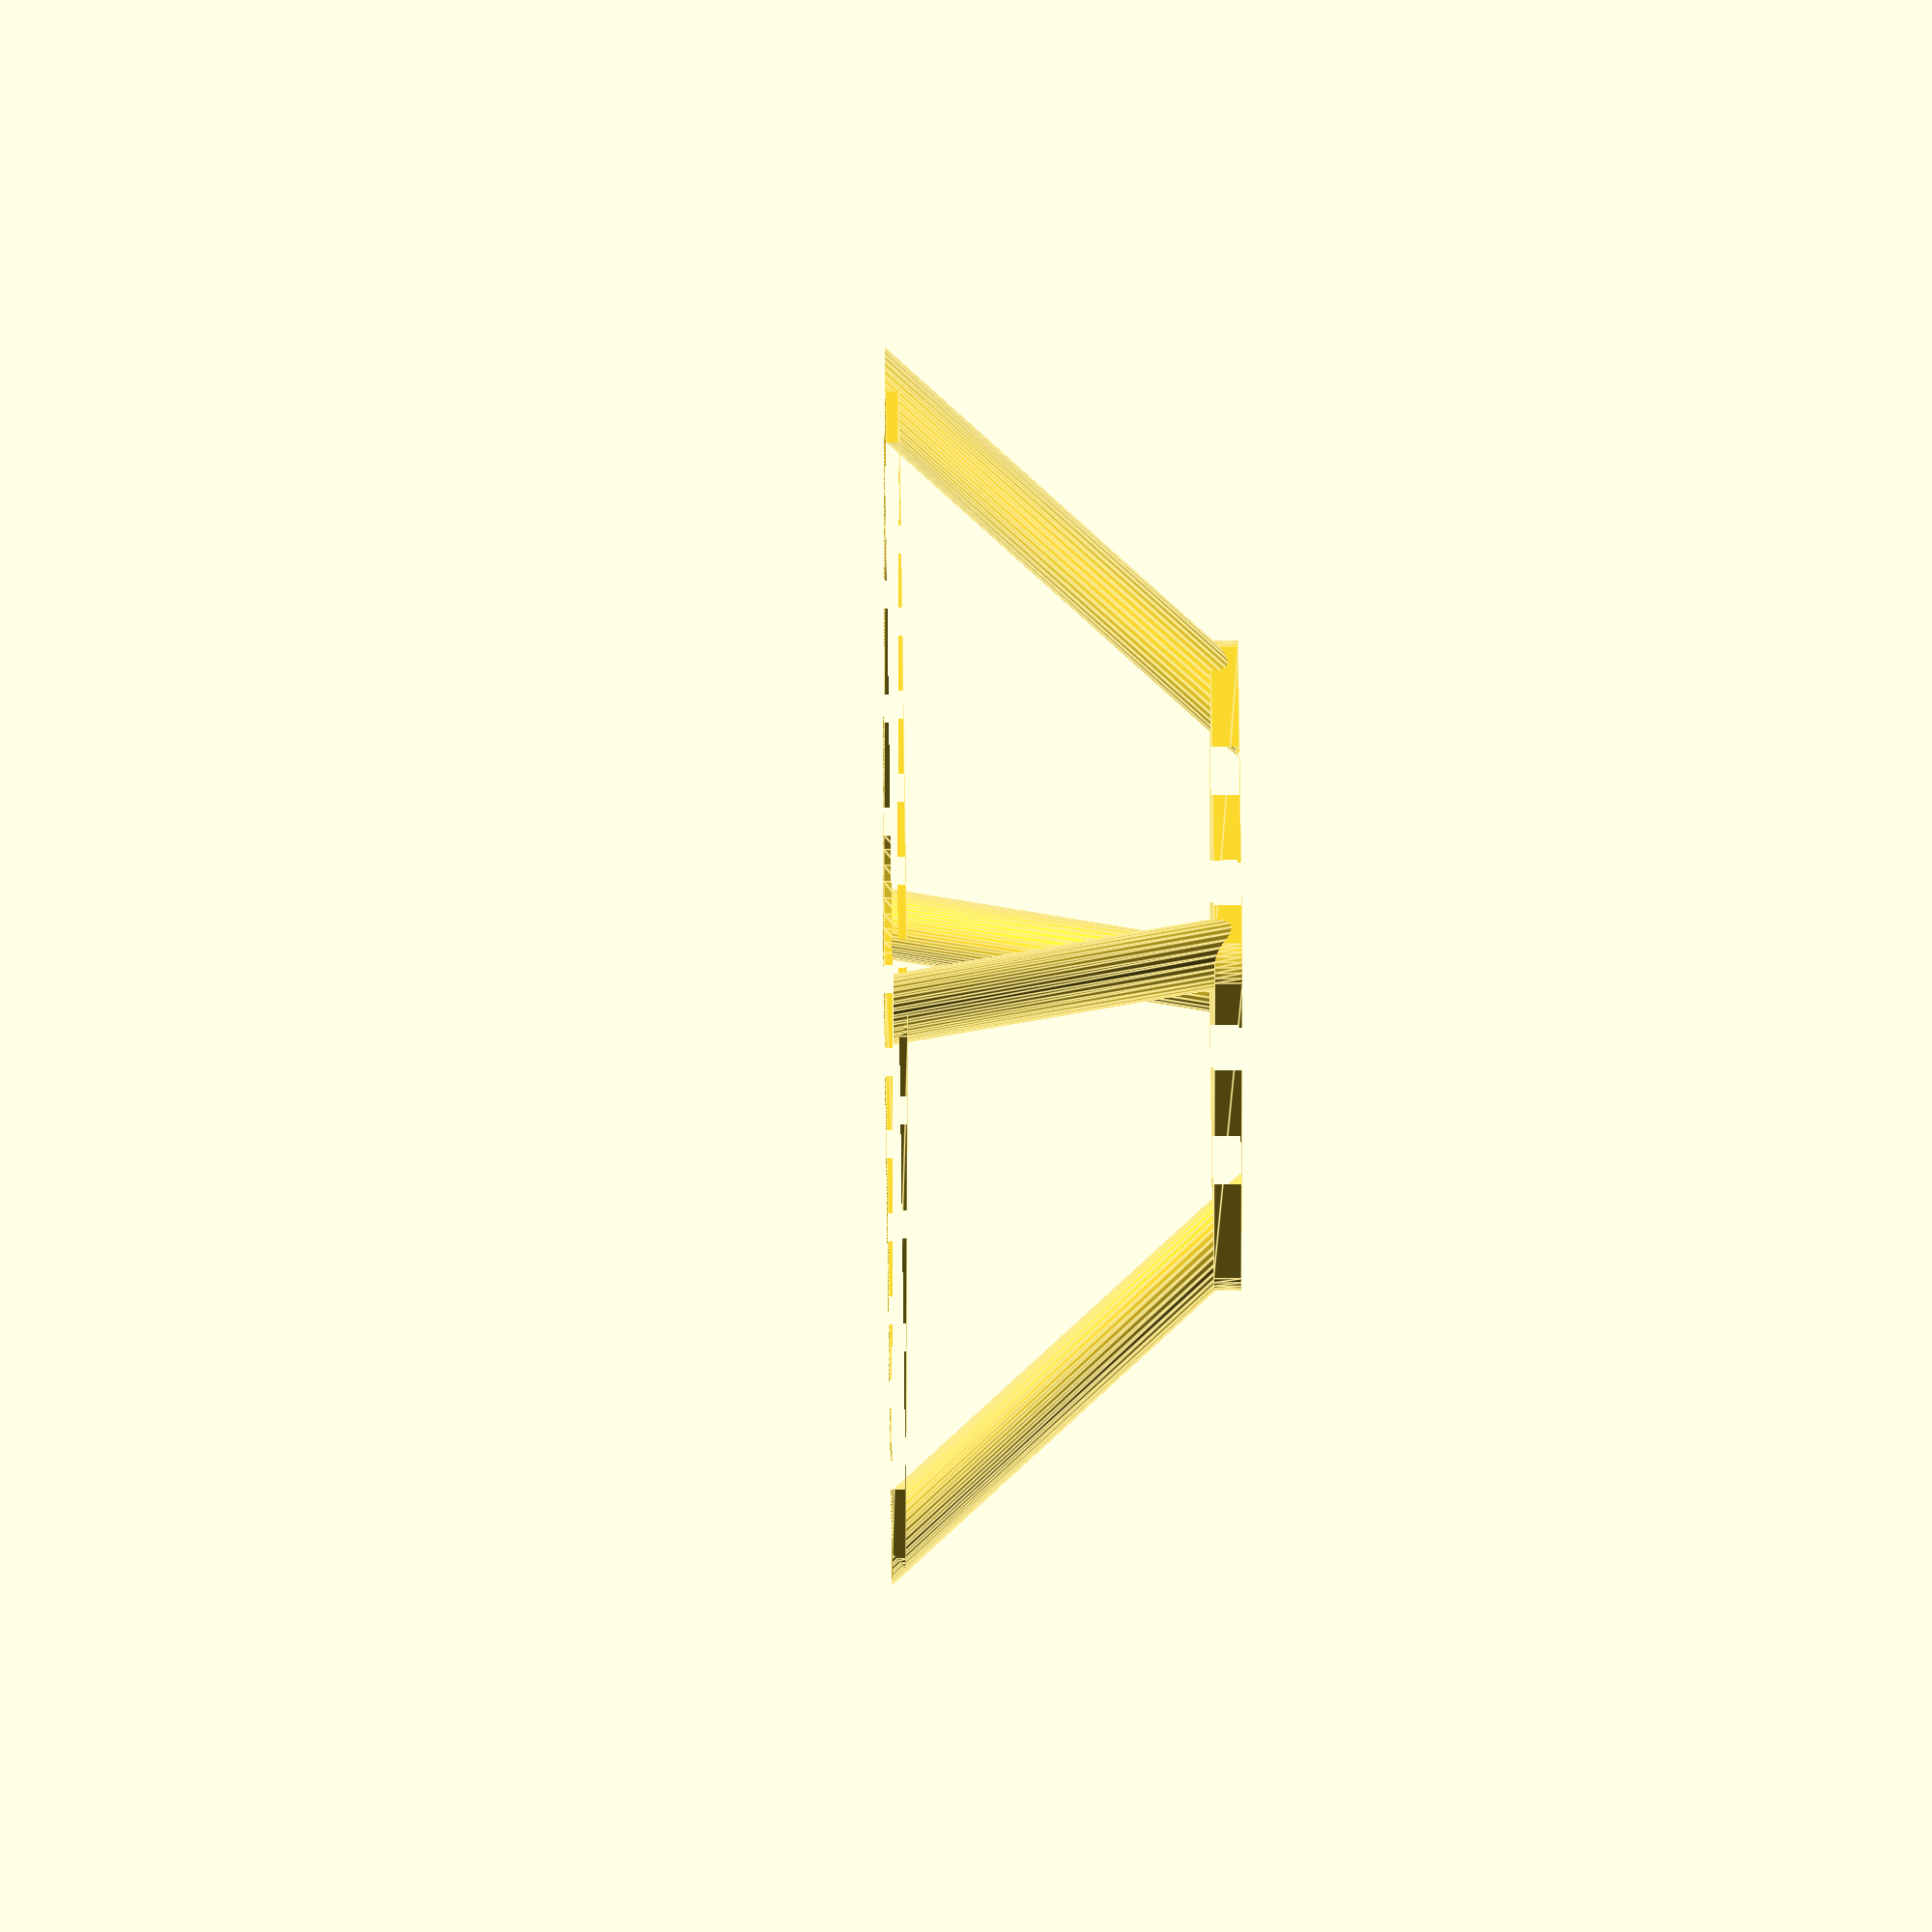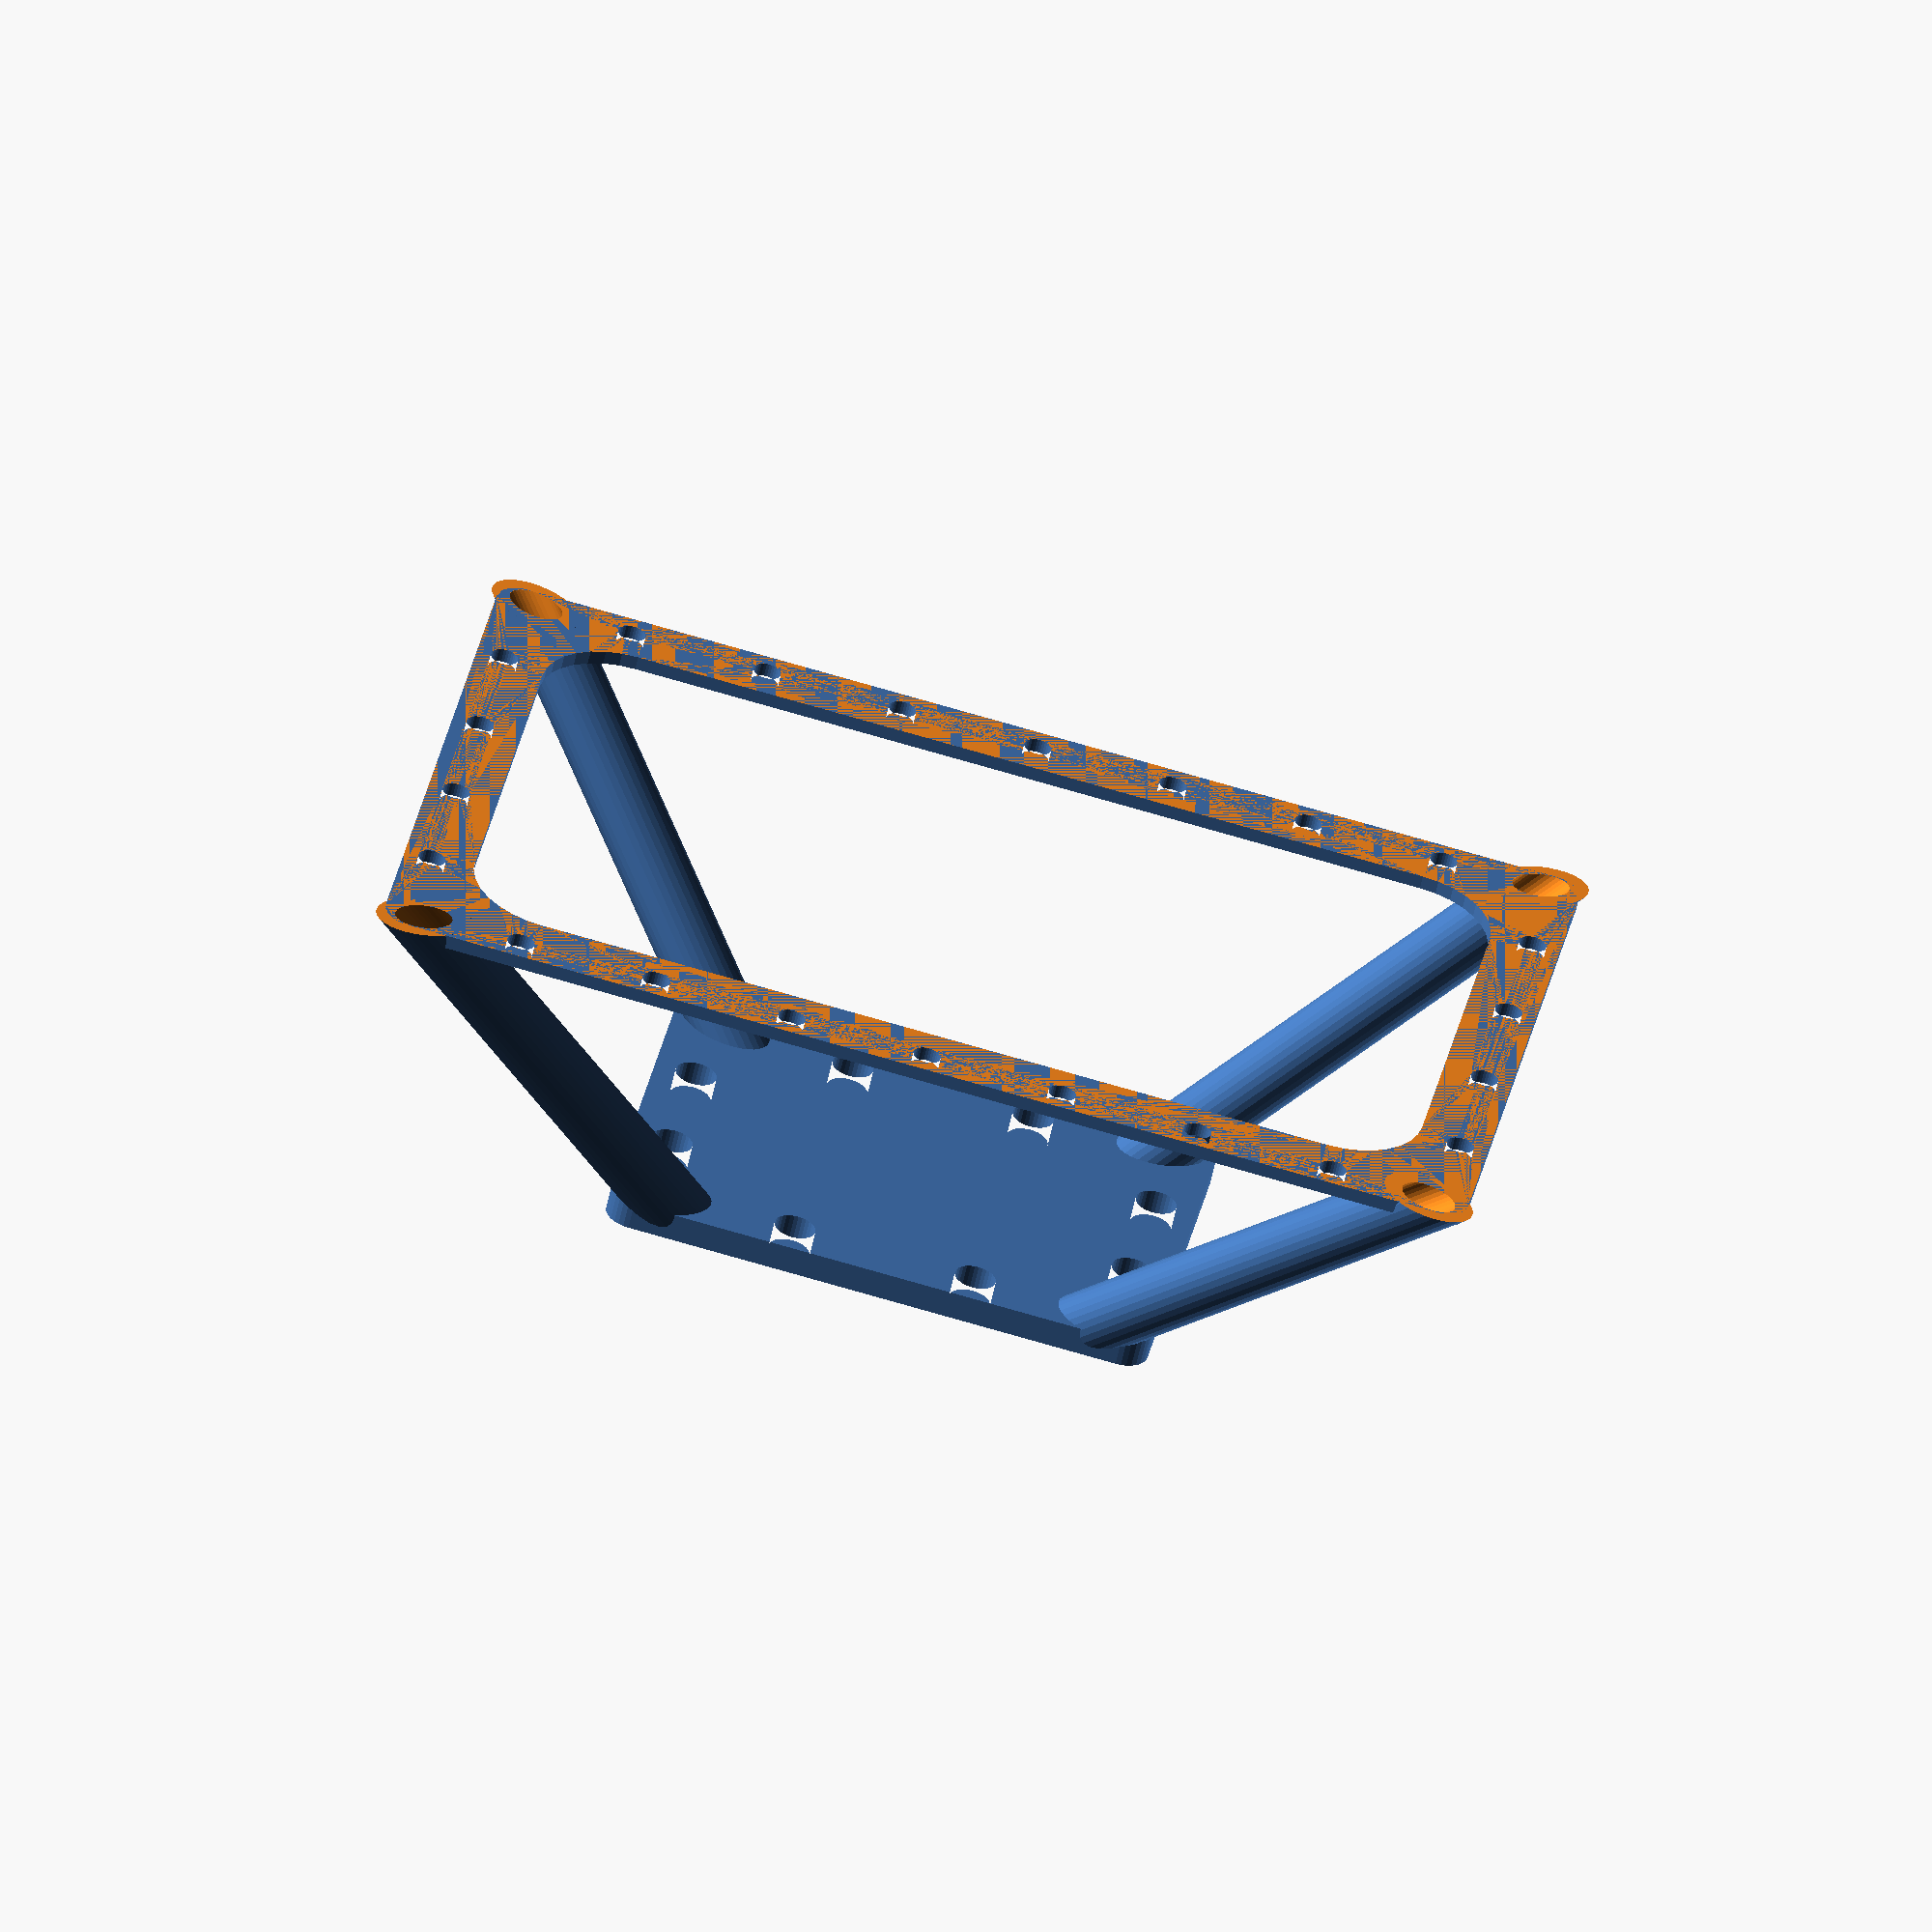
<openscad>
// Generated by Parametrix
ca_trapeze_faceFrame_000 = [ [ 23.0000, 40.0000 ],[ -23.0000, 40.0000 ],[ -23.3902, 39.9616 ],[ -23.7654, 39.8478 ],[ -24.1111, 39.6629 ],[ -24.4142, 39.4142 ],[ -24.6629, 39.1111 ],[ -24.8478, 38.7654 ],[ -24.9616, 38.3902 ],[ -25.0000, 38.0000 ],[ -25.0000, -38.0000 ],[ -24.9616, -38.3902 ],[ -24.8478, -38.7654 ],[ -24.6629, -39.1111 ],[ -24.4142, -39.4142 ],[ -24.1111, -39.6629 ],[ -23.7654, -39.8478 ],[ -23.3902, -39.9616 ],[ -23.0000, -40.0000 ],[ 23.0000, -40.0000 ],[ 23.3902, -39.9616 ],[ 23.7654, -39.8478 ],[ 24.1111, -39.6629 ],[ 24.4142, -39.4142 ],[ 24.6629, -39.1111 ],[ 24.8478, -38.7654 ],[ 24.9616, -38.3902 ],[ 25.0000, -38.0000 ],[ 25.0000, 38.0000 ],[ 24.9616, 38.3902 ],[ 24.8478, 38.7654 ],[ 24.6629, 39.1111 ],[ 24.4142, 39.4142 ],[ 24.1111, 39.6629 ],[ 23.7654, 39.8478 ],[ 23.3902, 39.9616 ],[ 23.0000, 40.0000 ] ];
cb_trapeze_faceFrame_000 = [  0, 1, 2, 3, 4, 5, 6, 7, 8, 9, 10, 11, 12, 13, 14, 15, 16, 17, 18, 19, 20, 21, 22, 23, 24, 25, 26, 27, 28, 29, 30, 31, 32, 33, 34, 35, 36 ];
ca_trapeze_faceFrame_001 = [ [ 14.0000, 35.0000 ],[ -14.0000, 35.0000 ],[ -15.1705, 34.8847 ],[ -16.2961, 34.5433 ],[ -17.3334, 33.9888 ],[ -18.2426, 33.2426 ],[ -18.9888, 32.3334 ],[ -19.5433, 31.2961 ],[ -19.8847, 30.1705 ],[ -20.0000, 29.0000 ],[ -20.0000, -29.0000 ],[ -19.8847, -30.1705 ],[ -19.5433, -31.2961 ],[ -18.9888, -32.3334 ],[ -18.2426, -33.2426 ],[ -17.3334, -33.9888 ],[ -16.2961, -34.5433 ],[ -15.1705, -34.8847 ],[ -14.0000, -35.0000 ],[ 14.0000, -35.0000 ],[ 15.1705, -34.8847 ],[ 16.2961, -34.5433 ],[ 17.3334, -33.9888 ],[ 18.2426, -33.2426 ],[ 18.9888, -32.3334 ],[ 19.5433, -31.2961 ],[ 19.8847, -30.1705 ],[ 20.0000, -29.0000 ],[ 20.0000, 29.0000 ],[ 19.8847, 30.1705 ],[ 19.5433, 31.2961 ],[ 18.9888, 32.3334 ],[ 18.2426, 33.2426 ],[ 17.3334, 33.9888 ],[ 16.2961, 34.5433 ],[ 15.1705, 34.8847 ],[ 14.0000, 35.0000 ] ];
cb_trapeze_faceFrame_001 = [  37, 38, 39, 40, 41, 42, 43, 44, 45, 46, 47, 48, 49, 50, 51, 52, 53, 54, 55, 56, 57, 58, 59, 60, 61, 62, 63, 64, 65, 66, 67, 68, 69, 70, 71, 72, 73 ];
ca_trapeze_faceFrame_002 = [ [ 24.0000, -30.0000 ],[ 23.9808, -29.8049 ],[ 23.9239, -29.6173 ],[ 23.8315, -29.4444 ],[ 23.7071, -29.2929 ],[ 23.5556, -29.1685 ],[ 23.3827, -29.0761 ],[ 23.1951, -29.0192 ],[ 23.0000, -29.0000 ],[ 22.8049, -29.0192 ],[ 22.6173, -29.0761 ],[ 22.4444, -29.1685 ],[ 22.2929, -29.2929 ],[ 22.1685, -29.4444 ],[ 22.0761, -29.6173 ],[ 22.0192, -29.8049 ],[ 22.0000, -30.0000 ],[ 22.0192, -30.1951 ],[ 22.0761, -30.3827 ],[ 22.1685, -30.5556 ],[ 22.2929, -30.7071 ],[ 22.4444, -30.8315 ],[ 22.6173, -30.9239 ],[ 22.8049, -30.9808 ],[ 23.0000, -31.0000 ],[ 23.1951, -30.9808 ],[ 23.3827, -30.9239 ],[ 23.5556, -30.8315 ],[ 23.7071, -30.7071 ],[ 23.8315, -30.5556 ],[ 23.9239, -30.3827 ],[ 23.9808, -30.1951 ],[ 24.0000, -30.0000 ] ];
cb_trapeze_faceFrame_002 = [  74, 75, 76, 77, 78, 79, 80, 81, 82, 83, 84, 85, 86, 87, 88, 89, 90, 91, 92, 93, 94, 95, 96, 97, 98, 99, 100, 101, 102, 103, 104, 105, 106 ];
ca_trapeze_faceFrame_003 = [ [ -22.0000, -30.0000 ],[ -22.0192, -29.8049 ],[ -22.0761, -29.6173 ],[ -22.1685, -29.4444 ],[ -22.2929, -29.2929 ],[ -22.4444, -29.1685 ],[ -22.6173, -29.0761 ],[ -22.8049, -29.0192 ],[ -23.0000, -29.0000 ],[ -23.1951, -29.0192 ],[ -23.3827, -29.0761 ],[ -23.5556, -29.1685 ],[ -23.7071, -29.2929 ],[ -23.8315, -29.4444 ],[ -23.9239, -29.6173 ],[ -23.9808, -29.8049 ],[ -24.0000, -30.0000 ],[ -23.9808, -30.1951 ],[ -23.9239, -30.3827 ],[ -23.8315, -30.5556 ],[ -23.7071, -30.7071 ],[ -23.5556, -30.8315 ],[ -23.3827, -30.9239 ],[ -23.1951, -30.9808 ],[ -23.0000, -31.0000 ],[ -22.8049, -30.9808 ],[ -22.6173, -30.9239 ],[ -22.4444, -30.8315 ],[ -22.2929, -30.7071 ],[ -22.1685, -30.5556 ],[ -22.0761, -30.3827 ],[ -22.0192, -30.1951 ],[ -22.0000, -30.0000 ] ];
cb_trapeze_faceFrame_003 = [  107, 108, 109, 110, 111, 112, 113, 114, 115, 116, 117, 118, 119, 120, 121, 122, 123, 124, 125, 126, 127, 128, 129, 130, 131, 132, 133, 134, 135, 136, 137, 138, 139 ];
ca_trapeze_faceFrame_004 = [ [ 24.0000, -20.0000 ],[ 23.9808, -19.8049 ],[ 23.9239, -19.6173 ],[ 23.8315, -19.4444 ],[ 23.7071, -19.2929 ],[ 23.5556, -19.1685 ],[ 23.3827, -19.0761 ],[ 23.1951, -19.0192 ],[ 23.0000, -19.0000 ],[ 22.8049, -19.0192 ],[ 22.6173, -19.0761 ],[ 22.4444, -19.1685 ],[ 22.2929, -19.2929 ],[ 22.1685, -19.4444 ],[ 22.0761, -19.6173 ],[ 22.0192, -19.8049 ],[ 22.0000, -20.0000 ],[ 22.0192, -20.1951 ],[ 22.0761, -20.3827 ],[ 22.1685, -20.5556 ],[ 22.2929, -20.7071 ],[ 22.4444, -20.8315 ],[ 22.6173, -20.9239 ],[ 22.8049, -20.9808 ],[ 23.0000, -21.0000 ],[ 23.1951, -20.9808 ],[ 23.3827, -20.9239 ],[ 23.5556, -20.8315 ],[ 23.7071, -20.7071 ],[ 23.8315, -20.5556 ],[ 23.9239, -20.3827 ],[ 23.9808, -20.1951 ],[ 24.0000, -20.0000 ] ];
cb_trapeze_faceFrame_004 = [  140, 141, 142, 143, 144, 145, 146, 147, 148, 149, 150, 151, 152, 153, 154, 155, 156, 157, 158, 159, 160, 161, 162, 163, 164, 165, 166, 167, 168, 169, 170, 171, 172 ];
ca_trapeze_faceFrame_005 = [ [ -22.0000, -20.0000 ],[ -22.0192, -19.8049 ],[ -22.0761, -19.6173 ],[ -22.1685, -19.4444 ],[ -22.2929, -19.2929 ],[ -22.4444, -19.1685 ],[ -22.6173, -19.0761 ],[ -22.8049, -19.0192 ],[ -23.0000, -19.0000 ],[ -23.1951, -19.0192 ],[ -23.3827, -19.0761 ],[ -23.5556, -19.1685 ],[ -23.7071, -19.2929 ],[ -23.8315, -19.4444 ],[ -23.9239, -19.6173 ],[ -23.9808, -19.8049 ],[ -24.0000, -20.0000 ],[ -23.9808, -20.1951 ],[ -23.9239, -20.3827 ],[ -23.8315, -20.5556 ],[ -23.7071, -20.7071 ],[ -23.5556, -20.8315 ],[ -23.3827, -20.9239 ],[ -23.1951, -20.9808 ],[ -23.0000, -21.0000 ],[ -22.8049, -20.9808 ],[ -22.6173, -20.9239 ],[ -22.4444, -20.8315 ],[ -22.2929, -20.7071 ],[ -22.1685, -20.5556 ],[ -22.0761, -20.3827 ],[ -22.0192, -20.1951 ],[ -22.0000, -20.0000 ] ];
cb_trapeze_faceFrame_005 = [  173, 174, 175, 176, 177, 178, 179, 180, 181, 182, 183, 184, 185, 186, 187, 188, 189, 190, 191, 192, 193, 194, 195, 196, 197, 198, 199, 200, 201, 202, 203, 204, 205 ];
ca_trapeze_faceFrame_006 = [ [ 24.0000, -10.0000 ],[ 23.9808, -9.8049 ],[ 23.9239, -9.6173 ],[ 23.8315, -9.4444 ],[ 23.7071, -9.2929 ],[ 23.5556, -9.1685 ],[ 23.3827, -9.0761 ],[ 23.1951, -9.0192 ],[ 23.0000, -9.0000 ],[ 22.8049, -9.0192 ],[ 22.6173, -9.0761 ],[ 22.4444, -9.1685 ],[ 22.2929, -9.2929 ],[ 22.1685, -9.4444 ],[ 22.0761, -9.6173 ],[ 22.0192, -9.8049 ],[ 22.0000, -10.0000 ],[ 22.0192, -10.1951 ],[ 22.0761, -10.3827 ],[ 22.1685, -10.5556 ],[ 22.2929, -10.7071 ],[ 22.4444, -10.8315 ],[ 22.6173, -10.9239 ],[ 22.8049, -10.9808 ],[ 23.0000, -11.0000 ],[ 23.1951, -10.9808 ],[ 23.3827, -10.9239 ],[ 23.5556, -10.8315 ],[ 23.7071, -10.7071 ],[ 23.8315, -10.5556 ],[ 23.9239, -10.3827 ],[ 23.9808, -10.1951 ],[ 24.0000, -10.0000 ] ];
cb_trapeze_faceFrame_006 = [  206, 207, 208, 209, 210, 211, 212, 213, 214, 215, 216, 217, 218, 219, 220, 221, 222, 223, 224, 225, 226, 227, 228, 229, 230, 231, 232, 233, 234, 235, 236, 237, 238 ];
ca_trapeze_faceFrame_007 = [ [ -22.0000, -10.0000 ],[ -22.0192, -9.8049 ],[ -22.0761, -9.6173 ],[ -22.1685, -9.4444 ],[ -22.2929, -9.2929 ],[ -22.4444, -9.1685 ],[ -22.6173, -9.0761 ],[ -22.8049, -9.0192 ],[ -23.0000, -9.0000 ],[ -23.1951, -9.0192 ],[ -23.3827, -9.0761 ],[ -23.5556, -9.1685 ],[ -23.7071, -9.2929 ],[ -23.8315, -9.4444 ],[ -23.9239, -9.6173 ],[ -23.9808, -9.8049 ],[ -24.0000, -10.0000 ],[ -23.9808, -10.1951 ],[ -23.9239, -10.3827 ],[ -23.8315, -10.5556 ],[ -23.7071, -10.7071 ],[ -23.5556, -10.8315 ],[ -23.3827, -10.9239 ],[ -23.1951, -10.9808 ],[ -23.0000, -11.0000 ],[ -22.8049, -10.9808 ],[ -22.6173, -10.9239 ],[ -22.4444, -10.8315 ],[ -22.2929, -10.7071 ],[ -22.1685, -10.5556 ],[ -22.0761, -10.3827 ],[ -22.0192, -10.1951 ],[ -22.0000, -10.0000 ] ];
cb_trapeze_faceFrame_007 = [  239, 240, 241, 242, 243, 244, 245, 246, 247, 248, 249, 250, 251, 252, 253, 254, 255, 256, 257, 258, 259, 260, 261, 262, 263, 264, 265, 266, 267, 268, 269, 270, 271 ];
ca_trapeze_faceFrame_008 = [ [ 24.0000, 0.0000 ],[ 23.9808, 0.1951 ],[ 23.9239, 0.3827 ],[ 23.8315, 0.5556 ],[ 23.7071, 0.7071 ],[ 23.5556, 0.8315 ],[ 23.3827, 0.9239 ],[ 23.1951, 0.9808 ],[ 23.0000, 1.0000 ],[ 22.8049, 0.9808 ],[ 22.6173, 0.9239 ],[ 22.4444, 0.8315 ],[ 22.2929, 0.7071 ],[ 22.1685, 0.5556 ],[ 22.0761, 0.3827 ],[ 22.0192, 0.1951 ],[ 22.0000, 0.0000 ],[ 22.0192, -0.1951 ],[ 22.0761, -0.3827 ],[ 22.1685, -0.5556 ],[ 22.2929, -0.7071 ],[ 22.4444, -0.8315 ],[ 22.6173, -0.9239 ],[ 22.8049, -0.9808 ],[ 23.0000, -1.0000 ],[ 23.1951, -0.9808 ],[ 23.3827, -0.9239 ],[ 23.5556, -0.8315 ],[ 23.7071, -0.7071 ],[ 23.8315, -0.5556 ],[ 23.9239, -0.3827 ],[ 23.9808, -0.1951 ],[ 24.0000, 0.0000 ] ];
cb_trapeze_faceFrame_008 = [  272, 273, 274, 275, 276, 277, 278, 279, 280, 281, 282, 283, 284, 285, 286, 287, 288, 289, 290, 291, 292, 293, 294, 295, 296, 297, 298, 299, 300, 301, 302, 303, 304 ];
ca_trapeze_faceFrame_009 = [ [ -22.0000, 0.0000 ],[ -22.0192, 0.1951 ],[ -22.0761, 0.3827 ],[ -22.1685, 0.5556 ],[ -22.2929, 0.7071 ],[ -22.4444, 0.8315 ],[ -22.6173, 0.9239 ],[ -22.8049, 0.9808 ],[ -23.0000, 1.0000 ],[ -23.1951, 0.9808 ],[ -23.3827, 0.9239 ],[ -23.5556, 0.8315 ],[ -23.7071, 0.7071 ],[ -23.8315, 0.5556 ],[ -23.9239, 0.3827 ],[ -23.9808, 0.1951 ],[ -24.0000, 0.0000 ],[ -23.9808, -0.1951 ],[ -23.9239, -0.3827 ],[ -23.8315, -0.5556 ],[ -23.7071, -0.7071 ],[ -23.5556, -0.8315 ],[ -23.3827, -0.9239 ],[ -23.1951, -0.9808 ],[ -23.0000, -1.0000 ],[ -22.8049, -0.9808 ],[ -22.6173, -0.9239 ],[ -22.4444, -0.8315 ],[ -22.2929, -0.7071 ],[ -22.1685, -0.5556 ],[ -22.0761, -0.3827 ],[ -22.0192, -0.1951 ],[ -22.0000, 0.0000 ] ];
cb_trapeze_faceFrame_009 = [  305, 306, 307, 308, 309, 310, 311, 312, 313, 314, 315, 316, 317, 318, 319, 320, 321, 322, 323, 324, 325, 326, 327, 328, 329, 330, 331, 332, 333, 334, 335, 336, 337 ];
ca_trapeze_faceFrame_010 = [ [ 24.0000, 10.0000 ],[ 23.9808, 10.1951 ],[ 23.9239, 10.3827 ],[ 23.8315, 10.5556 ],[ 23.7071, 10.7071 ],[ 23.5556, 10.8315 ],[ 23.3827, 10.9239 ],[ 23.1951, 10.9808 ],[ 23.0000, 11.0000 ],[ 22.8049, 10.9808 ],[ 22.6173, 10.9239 ],[ 22.4444, 10.8315 ],[ 22.2929, 10.7071 ],[ 22.1685, 10.5556 ],[ 22.0761, 10.3827 ],[ 22.0192, 10.1951 ],[ 22.0000, 10.0000 ],[ 22.0192, 9.8049 ],[ 22.0761, 9.6173 ],[ 22.1685, 9.4444 ],[ 22.2929, 9.2929 ],[ 22.4444, 9.1685 ],[ 22.6173, 9.0761 ],[ 22.8049, 9.0192 ],[ 23.0000, 9.0000 ],[ 23.1951, 9.0192 ],[ 23.3827, 9.0761 ],[ 23.5556, 9.1685 ],[ 23.7071, 9.2929 ],[ 23.8315, 9.4444 ],[ 23.9239, 9.6173 ],[ 23.9808, 9.8049 ],[ 24.0000, 10.0000 ] ];
cb_trapeze_faceFrame_010 = [  338, 339, 340, 341, 342, 343, 344, 345, 346, 347, 348, 349, 350, 351, 352, 353, 354, 355, 356, 357, 358, 359, 360, 361, 362, 363, 364, 365, 366, 367, 368, 369, 370 ];
ca_trapeze_faceFrame_011 = [ [ -22.0000, 10.0000 ],[ -22.0192, 10.1951 ],[ -22.0761, 10.3827 ],[ -22.1685, 10.5556 ],[ -22.2929, 10.7071 ],[ -22.4444, 10.8315 ],[ -22.6173, 10.9239 ],[ -22.8049, 10.9808 ],[ -23.0000, 11.0000 ],[ -23.1951, 10.9808 ],[ -23.3827, 10.9239 ],[ -23.5556, 10.8315 ],[ -23.7071, 10.7071 ],[ -23.8315, 10.5556 ],[ -23.9239, 10.3827 ],[ -23.9808, 10.1951 ],[ -24.0000, 10.0000 ],[ -23.9808, 9.8049 ],[ -23.9239, 9.6173 ],[ -23.8315, 9.4444 ],[ -23.7071, 9.2929 ],[ -23.5556, 9.1685 ],[ -23.3827, 9.0761 ],[ -23.1951, 9.0192 ],[ -23.0000, 9.0000 ],[ -22.8049, 9.0192 ],[ -22.6173, 9.0761 ],[ -22.4444, 9.1685 ],[ -22.2929, 9.2929 ],[ -22.1685, 9.4444 ],[ -22.0761, 9.6173 ],[ -22.0192, 9.8049 ],[ -22.0000, 10.0000 ] ];
cb_trapeze_faceFrame_011 = [  371, 372, 373, 374, 375, 376, 377, 378, 379, 380, 381, 382, 383, 384, 385, 386, 387, 388, 389, 390, 391, 392, 393, 394, 395, 396, 397, 398, 399, 400, 401, 402, 403 ];
ca_trapeze_faceFrame_012 = [ [ 24.0000, 20.0000 ],[ 23.9808, 20.1951 ],[ 23.9239, 20.3827 ],[ 23.8315, 20.5556 ],[ 23.7071, 20.7071 ],[ 23.5556, 20.8315 ],[ 23.3827, 20.9239 ],[ 23.1951, 20.9808 ],[ 23.0000, 21.0000 ],[ 22.8049, 20.9808 ],[ 22.6173, 20.9239 ],[ 22.4444, 20.8315 ],[ 22.2929, 20.7071 ],[ 22.1685, 20.5556 ],[ 22.0761, 20.3827 ],[ 22.0192, 20.1951 ],[ 22.0000, 20.0000 ],[ 22.0192, 19.8049 ],[ 22.0761, 19.6173 ],[ 22.1685, 19.4444 ],[ 22.2929, 19.2929 ],[ 22.4444, 19.1685 ],[ 22.6173, 19.0761 ],[ 22.8049, 19.0192 ],[ 23.0000, 19.0000 ],[ 23.1951, 19.0192 ],[ 23.3827, 19.0761 ],[ 23.5556, 19.1685 ],[ 23.7071, 19.2929 ],[ 23.8315, 19.4444 ],[ 23.9239, 19.6173 ],[ 23.9808, 19.8049 ],[ 24.0000, 20.0000 ] ];
cb_trapeze_faceFrame_012 = [  404, 405, 406, 407, 408, 409, 410, 411, 412, 413, 414, 415, 416, 417, 418, 419, 420, 421, 422, 423, 424, 425, 426, 427, 428, 429, 430, 431, 432, 433, 434, 435, 436 ];
ca_trapeze_faceFrame_013 = [ [ -22.0000, 20.0000 ],[ -22.0192, 20.1951 ],[ -22.0761, 20.3827 ],[ -22.1685, 20.5556 ],[ -22.2929, 20.7071 ],[ -22.4444, 20.8315 ],[ -22.6173, 20.9239 ],[ -22.8049, 20.9808 ],[ -23.0000, 21.0000 ],[ -23.1951, 20.9808 ],[ -23.3827, 20.9239 ],[ -23.5556, 20.8315 ],[ -23.7071, 20.7071 ],[ -23.8315, 20.5556 ],[ -23.9239, 20.3827 ],[ -23.9808, 20.1951 ],[ -24.0000, 20.0000 ],[ -23.9808, 19.8049 ],[ -23.9239, 19.6173 ],[ -23.8315, 19.4444 ],[ -23.7071, 19.2929 ],[ -23.5556, 19.1685 ],[ -23.3827, 19.0761 ],[ -23.1951, 19.0192 ],[ -23.0000, 19.0000 ],[ -22.8049, 19.0192 ],[ -22.6173, 19.0761 ],[ -22.4444, 19.1685 ],[ -22.2929, 19.2929 ],[ -22.1685, 19.4444 ],[ -22.0761, 19.6173 ],[ -22.0192, 19.8049 ],[ -22.0000, 20.0000 ] ];
cb_trapeze_faceFrame_013 = [  437, 438, 439, 440, 441, 442, 443, 444, 445, 446, 447, 448, 449, 450, 451, 452, 453, 454, 455, 456, 457, 458, 459, 460, 461, 462, 463, 464, 465, 466, 467, 468, 469 ];
ca_trapeze_faceFrame_014 = [ [ 24.0000, 30.0000 ],[ 23.9808, 30.1951 ],[ 23.9239, 30.3827 ],[ 23.8315, 30.5556 ],[ 23.7071, 30.7071 ],[ 23.5556, 30.8315 ],[ 23.3827, 30.9239 ],[ 23.1951, 30.9808 ],[ 23.0000, 31.0000 ],[ 22.8049, 30.9808 ],[ 22.6173, 30.9239 ],[ 22.4444, 30.8315 ],[ 22.2929, 30.7071 ],[ 22.1685, 30.5556 ],[ 22.0761, 30.3827 ],[ 22.0192, 30.1951 ],[ 22.0000, 30.0000 ],[ 22.0192, 29.8049 ],[ 22.0761, 29.6173 ],[ 22.1685, 29.4444 ],[ 22.2929, 29.2929 ],[ 22.4444, 29.1685 ],[ 22.6173, 29.0761 ],[ 22.8049, 29.0192 ],[ 23.0000, 29.0000 ],[ 23.1951, 29.0192 ],[ 23.3827, 29.0761 ],[ 23.5556, 29.1685 ],[ 23.7071, 29.2929 ],[ 23.8315, 29.4444 ],[ 23.9239, 29.6173 ],[ 23.9808, 29.8049 ],[ 24.0000, 30.0000 ] ];
cb_trapeze_faceFrame_014 = [  470, 471, 472, 473, 474, 475, 476, 477, 478, 479, 480, 481, 482, 483, 484, 485, 486, 487, 488, 489, 490, 491, 492, 493, 494, 495, 496, 497, 498, 499, 500, 501, 502 ];
ca_trapeze_faceFrame_015 = [ [ -22.0000, 30.0000 ],[ -22.0192, 30.1951 ],[ -22.0761, 30.3827 ],[ -22.1685, 30.5556 ],[ -22.2929, 30.7071 ],[ -22.4444, 30.8315 ],[ -22.6173, 30.9239 ],[ -22.8049, 30.9808 ],[ -23.0000, 31.0000 ],[ -23.1951, 30.9808 ],[ -23.3827, 30.9239 ],[ -23.5556, 30.8315 ],[ -23.7071, 30.7071 ],[ -23.8315, 30.5556 ],[ -23.9239, 30.3827 ],[ -23.9808, 30.1951 ],[ -24.0000, 30.0000 ],[ -23.9808, 29.8049 ],[ -23.9239, 29.6173 ],[ -23.8315, 29.4444 ],[ -23.7071, 29.2929 ],[ -23.5556, 29.1685 ],[ -23.3827, 29.0761 ],[ -23.1951, 29.0192 ],[ -23.0000, 29.0000 ],[ -22.8049, 29.0192 ],[ -22.6173, 29.0761 ],[ -22.4444, 29.1685 ],[ -22.2929, 29.2929 ],[ -22.1685, 29.4444 ],[ -22.0761, 29.6173 ],[ -22.0192, 29.8049 ],[ -22.0000, 30.0000 ] ];
cb_trapeze_faceFrame_015 = [  503, 504, 505, 506, 507, 508, 509, 510, 511, 512, 513, 514, 515, 516, 517, 518, 519, 520, 521, 522, 523, 524, 525, 526, 527, 528, 529, 530, 531, 532, 533, 534, 535 ];
ca_trapeze_faceFrame_016 = [ [ -14.0000, 38.0000 ],[ -14.0192, 38.1951 ],[ -14.0761, 38.3827 ],[ -14.1685, 38.5556 ],[ -14.2929, 38.7071 ],[ -14.4444, 38.8315 ],[ -14.6173, 38.9239 ],[ -14.8049, 38.9808 ],[ -15.0000, 39.0000 ],[ -15.1951, 38.9808 ],[ -15.3827, 38.9239 ],[ -15.5556, 38.8315 ],[ -15.7071, 38.7071 ],[ -15.8315, 38.5556 ],[ -15.9239, 38.3827 ],[ -15.9808, 38.1951 ],[ -16.0000, 38.0000 ],[ -15.9808, 37.8049 ],[ -15.9239, 37.6173 ],[ -15.8315, 37.4444 ],[ -15.7071, 37.2929 ],[ -15.5556, 37.1685 ],[ -15.3827, 37.0761 ],[ -15.1951, 37.0192 ],[ -15.0000, 37.0000 ],[ -14.8049, 37.0192 ],[ -14.6173, 37.0761 ],[ -14.4444, 37.1685 ],[ -14.2929, 37.2929 ],[ -14.1685, 37.4444 ],[ -14.0761, 37.6173 ],[ -14.0192, 37.8049 ],[ -14.0000, 38.0000 ] ];
cb_trapeze_faceFrame_016 = [  536, 537, 538, 539, 540, 541, 542, 543, 544, 545, 546, 547, 548, 549, 550, 551, 552, 553, 554, 555, 556, 557, 558, 559, 560, 561, 562, 563, 564, 565, 566, 567, 568 ];
ca_trapeze_faceFrame_017 = [ [ -14.0000, -38.0000 ],[ -14.0192, -37.8049 ],[ -14.0761, -37.6173 ],[ -14.1685, -37.4444 ],[ -14.2929, -37.2929 ],[ -14.4444, -37.1685 ],[ -14.6173, -37.0761 ],[ -14.8049, -37.0192 ],[ -15.0000, -37.0000 ],[ -15.1951, -37.0192 ],[ -15.3827, -37.0761 ],[ -15.5556, -37.1685 ],[ -15.7071, -37.2929 ],[ -15.8315, -37.4444 ],[ -15.9239, -37.6173 ],[ -15.9808, -37.8049 ],[ -16.0000, -38.0000 ],[ -15.9808, -38.1951 ],[ -15.9239, -38.3827 ],[ -15.8315, -38.5556 ],[ -15.7071, -38.7071 ],[ -15.5556, -38.8315 ],[ -15.3827, -38.9239 ],[ -15.1951, -38.9808 ],[ -15.0000, -39.0000 ],[ -14.8049, -38.9808 ],[ -14.6173, -38.9239 ],[ -14.4444, -38.8315 ],[ -14.2929, -38.7071 ],[ -14.1685, -38.5556 ],[ -14.0761, -38.3827 ],[ -14.0192, -38.1951 ],[ -14.0000, -38.0000 ] ];
cb_trapeze_faceFrame_017 = [  569, 570, 571, 572, 573, 574, 575, 576, 577, 578, 579, 580, 581, 582, 583, 584, 585, 586, 587, 588, 589, 590, 591, 592, 593, 594, 595, 596, 597, 598, 599, 600, 601 ];
ca_trapeze_faceFrame_018 = [ [ -4.0000, 38.0000 ],[ -4.0192, 38.1951 ],[ -4.0761, 38.3827 ],[ -4.1685, 38.5556 ],[ -4.2929, 38.7071 ],[ -4.4444, 38.8315 ],[ -4.6173, 38.9239 ],[ -4.8049, 38.9808 ],[ -5.0000, 39.0000 ],[ -5.1951, 38.9808 ],[ -5.3827, 38.9239 ],[ -5.5556, 38.8315 ],[ -5.7071, 38.7071 ],[ -5.8315, 38.5556 ],[ -5.9239, 38.3827 ],[ -5.9808, 38.1951 ],[ -6.0000, 38.0000 ],[ -5.9808, 37.8049 ],[ -5.9239, 37.6173 ],[ -5.8315, 37.4444 ],[ -5.7071, 37.2929 ],[ -5.5556, 37.1685 ],[ -5.3827, 37.0761 ],[ -5.1951, 37.0192 ],[ -5.0000, 37.0000 ],[ -4.8049, 37.0192 ],[ -4.6173, 37.0761 ],[ -4.4444, 37.1685 ],[ -4.2929, 37.2929 ],[ -4.1685, 37.4444 ],[ -4.0761, 37.6173 ],[ -4.0192, 37.8049 ],[ -4.0000, 38.0000 ] ];
cb_trapeze_faceFrame_018 = [  602, 603, 604, 605, 606, 607, 608, 609, 610, 611, 612, 613, 614, 615, 616, 617, 618, 619, 620, 621, 622, 623, 624, 625, 626, 627, 628, 629, 630, 631, 632, 633, 634 ];
ca_trapeze_faceFrame_019 = [ [ -4.0000, -38.0000 ],[ -4.0192, -37.8049 ],[ -4.0761, -37.6173 ],[ -4.1685, -37.4444 ],[ -4.2929, -37.2929 ],[ -4.4444, -37.1685 ],[ -4.6173, -37.0761 ],[ -4.8049, -37.0192 ],[ -5.0000, -37.0000 ],[ -5.1951, -37.0192 ],[ -5.3827, -37.0761 ],[ -5.5556, -37.1685 ],[ -5.7071, -37.2929 ],[ -5.8315, -37.4444 ],[ -5.9239, -37.6173 ],[ -5.9808, -37.8049 ],[ -6.0000, -38.0000 ],[ -5.9808, -38.1951 ],[ -5.9239, -38.3827 ],[ -5.8315, -38.5556 ],[ -5.7071, -38.7071 ],[ -5.5556, -38.8315 ],[ -5.3827, -38.9239 ],[ -5.1951, -38.9808 ],[ -5.0000, -39.0000 ],[ -4.8049, -38.9808 ],[ -4.6173, -38.9239 ],[ -4.4444, -38.8315 ],[ -4.2929, -38.7071 ],[ -4.1685, -38.5556 ],[ -4.0761, -38.3827 ],[ -4.0192, -38.1951 ],[ -4.0000, -38.0000 ] ];
cb_trapeze_faceFrame_019 = [  635, 636, 637, 638, 639, 640, 641, 642, 643, 644, 645, 646, 647, 648, 649, 650, 651, 652, 653, 654, 655, 656, 657, 658, 659, 660, 661, 662, 663, 664, 665, 666, 667 ];
ca_trapeze_faceFrame_020 = [ [ 6.0000, 38.0000 ],[ 5.9808, 38.1951 ],[ 5.9239, 38.3827 ],[ 5.8315, 38.5556 ],[ 5.7071, 38.7071 ],[ 5.5556, 38.8315 ],[ 5.3827, 38.9239 ],[ 5.1951, 38.9808 ],[ 5.0000, 39.0000 ],[ 4.8049, 38.9808 ],[ 4.6173, 38.9239 ],[ 4.4444, 38.8315 ],[ 4.2929, 38.7071 ],[ 4.1685, 38.5556 ],[ 4.0761, 38.3827 ],[ 4.0192, 38.1951 ],[ 4.0000, 38.0000 ],[ 4.0192, 37.8049 ],[ 4.0761, 37.6173 ],[ 4.1685, 37.4444 ],[ 4.2929, 37.2929 ],[ 4.4444, 37.1685 ],[ 4.6173, 37.0761 ],[ 4.8049, 37.0192 ],[ 5.0000, 37.0000 ],[ 5.1951, 37.0192 ],[ 5.3827, 37.0761 ],[ 5.5556, 37.1685 ],[ 5.7071, 37.2929 ],[ 5.8315, 37.4444 ],[ 5.9239, 37.6173 ],[ 5.9808, 37.8049 ],[ 6.0000, 38.0000 ] ];
cb_trapeze_faceFrame_020 = [  668, 669, 670, 671, 672, 673, 674, 675, 676, 677, 678, 679, 680, 681, 682, 683, 684, 685, 686, 687, 688, 689, 690, 691, 692, 693, 694, 695, 696, 697, 698, 699, 700 ];
ca_trapeze_faceFrame_021 = [ [ 6.0000, -38.0000 ],[ 5.9808, -37.8049 ],[ 5.9239, -37.6173 ],[ 5.8315, -37.4444 ],[ 5.7071, -37.2929 ],[ 5.5556, -37.1685 ],[ 5.3827, -37.0761 ],[ 5.1951, -37.0192 ],[ 5.0000, -37.0000 ],[ 4.8049, -37.0192 ],[ 4.6173, -37.0761 ],[ 4.4444, -37.1685 ],[ 4.2929, -37.2929 ],[ 4.1685, -37.4444 ],[ 4.0761, -37.6173 ],[ 4.0192, -37.8049 ],[ 4.0000, -38.0000 ],[ 4.0192, -38.1951 ],[ 4.0761, -38.3827 ],[ 4.1685, -38.5556 ],[ 4.2929, -38.7071 ],[ 4.4444, -38.8315 ],[ 4.6173, -38.9239 ],[ 4.8049, -38.9808 ],[ 5.0000, -39.0000 ],[ 5.1951, -38.9808 ],[ 5.3827, -38.9239 ],[ 5.5556, -38.8315 ],[ 5.7071, -38.7071 ],[ 5.8315, -38.5556 ],[ 5.9239, -38.3827 ],[ 5.9808, -38.1951 ],[ 6.0000, -38.0000 ] ];
cb_trapeze_faceFrame_021 = [  701, 702, 703, 704, 705, 706, 707, 708, 709, 710, 711, 712, 713, 714, 715, 716, 717, 718, 719, 720, 721, 722, 723, 724, 725, 726, 727, 728, 729, 730, 731, 732, 733 ];
ca_trapeze_faceFrame_022 = [ [ 16.0000, 38.0000 ],[ 15.9808, 38.1951 ],[ 15.9239, 38.3827 ],[ 15.8315, 38.5556 ],[ 15.7071, 38.7071 ],[ 15.5556, 38.8315 ],[ 15.3827, 38.9239 ],[ 15.1951, 38.9808 ],[ 15.0000, 39.0000 ],[ 14.8049, 38.9808 ],[ 14.6173, 38.9239 ],[ 14.4444, 38.8315 ],[ 14.2929, 38.7071 ],[ 14.1685, 38.5556 ],[ 14.0761, 38.3827 ],[ 14.0192, 38.1951 ],[ 14.0000, 38.0000 ],[ 14.0192, 37.8049 ],[ 14.0761, 37.6173 ],[ 14.1685, 37.4444 ],[ 14.2929, 37.2929 ],[ 14.4444, 37.1685 ],[ 14.6173, 37.0761 ],[ 14.8049, 37.0192 ],[ 15.0000, 37.0000 ],[ 15.1951, 37.0192 ],[ 15.3827, 37.0761 ],[ 15.5556, 37.1685 ],[ 15.7071, 37.2929 ],[ 15.8315, 37.4444 ],[ 15.9239, 37.6173 ],[ 15.9808, 37.8049 ],[ 16.0000, 38.0000 ] ];
cb_trapeze_faceFrame_022 = [  734, 735, 736, 737, 738, 739, 740, 741, 742, 743, 744, 745, 746, 747, 748, 749, 750, 751, 752, 753, 754, 755, 756, 757, 758, 759, 760, 761, 762, 763, 764, 765, 766 ];
ca_trapeze_faceFrame_023 = [ [ 16.0000, -38.0000 ],[ 15.9808, -37.8049 ],[ 15.9239, -37.6173 ],[ 15.8315, -37.4444 ],[ 15.7071, -37.2929 ],[ 15.5556, -37.1685 ],[ 15.3827, -37.0761 ],[ 15.1951, -37.0192 ],[ 15.0000, -37.0000 ],[ 14.8049, -37.0192 ],[ 14.6173, -37.0761 ],[ 14.4444, -37.1685 ],[ 14.2929, -37.2929 ],[ 14.1685, -37.4444 ],[ 14.0761, -37.6173 ],[ 14.0192, -37.8049 ],[ 14.0000, -38.0000 ],[ 14.0192, -38.1951 ],[ 14.0761, -38.3827 ],[ 14.1685, -38.5556 ],[ 14.2929, -38.7071 ],[ 14.4444, -38.8315 ],[ 14.6173, -38.9239 ],[ 14.8049, -38.9808 ],[ 15.0000, -39.0000 ],[ 15.1951, -38.9808 ],[ 15.3827, -38.9239 ],[ 15.5556, -38.8315 ],[ 15.7071, -38.7071 ],[ 15.8315, -38.5556 ],[ 15.9239, -38.3827 ],[ 15.9808, -38.1951 ],[ 16.0000, -38.0000 ] ];
cb_trapeze_faceFrame_023 = [  767, 768, 769, 770, 771, 772, 773, 774, 775, 776, 777, 778, 779, 780, 781, 782, 783, 784, 785, 786, 787, 788, 789, 790, 791, 792, 793, 794, 795, 796, 797, 798, 799 ];
a_trapeze_faceFrame = concat(ca_trapeze_faceFrame_000, ca_trapeze_faceFrame_001, ca_trapeze_faceFrame_002, ca_trapeze_faceFrame_003, ca_trapeze_faceFrame_004, ca_trapeze_faceFrame_005, ca_trapeze_faceFrame_006, ca_trapeze_faceFrame_007, ca_trapeze_faceFrame_008, ca_trapeze_faceFrame_009, ca_trapeze_faceFrame_010, ca_trapeze_faceFrame_011, ca_trapeze_faceFrame_012, ca_trapeze_faceFrame_013, ca_trapeze_faceFrame_014, ca_trapeze_faceFrame_015, ca_trapeze_faceFrame_016, ca_trapeze_faceFrame_017, ca_trapeze_faceFrame_018, ca_trapeze_faceFrame_019, ca_trapeze_faceFrame_020, ca_trapeze_faceFrame_021, ca_trapeze_faceFrame_022, ca_trapeze_faceFrame_023);
b_trapeze_faceFrame = [cb_trapeze_faceFrame_000, cb_trapeze_faceFrame_001, cb_trapeze_faceFrame_002, cb_trapeze_faceFrame_003, cb_trapeze_faceFrame_004, cb_trapeze_faceFrame_005, cb_trapeze_faceFrame_006, cb_trapeze_faceFrame_007, cb_trapeze_faceFrame_008, cb_trapeze_faceFrame_009, cb_trapeze_faceFrame_010, cb_trapeze_faceFrame_011, cb_trapeze_faceFrame_012, cb_trapeze_faceFrame_013, cb_trapeze_faceFrame_014, cb_trapeze_faceFrame_015, cb_trapeze_faceFrame_016, cb_trapeze_faceFrame_017, cb_trapeze_faceFrame_018, cb_trapeze_faceFrame_019, cb_trapeze_faceFrame_020, cb_trapeze_faceFrame_021, cb_trapeze_faceFrame_022, cb_trapeze_faceFrame_023];
ca_trapeze_facePlate_000 = [ [ 13.0000, 20.0000 ],[ -13.0000, 20.0000 ],[ -13.3902, 19.9616 ],[ -13.7654, 19.8478 ],[ -14.1111, 19.6629 ],[ -14.4142, 19.4142 ],[ -14.6629, 19.1111 ],[ -14.8478, 18.7654 ],[ -14.9616, 18.3902 ],[ -15.0000, 18.0000 ],[ -15.0000, -18.0000 ],[ -14.9616, -18.3902 ],[ -14.8478, -18.7654 ],[ -14.6629, -19.1111 ],[ -14.4142, -19.4142 ],[ -14.1111, -19.6629 ],[ -13.7654, -19.8478 ],[ -13.3902, -19.9616 ],[ -13.0000, -20.0000 ],[ 13.0000, -20.0000 ],[ 13.3902, -19.9616 ],[ 13.7654, -19.8478 ],[ 14.1111, -19.6629 ],[ 14.4142, -19.4142 ],[ 14.6629, -19.1111 ],[ 14.8478, -18.7654 ],[ 14.9616, -18.3902 ],[ 15.0000, -18.0000 ],[ 15.0000, 18.0000 ],[ 14.9616, 18.3902 ],[ 14.8478, 18.7654 ],[ 14.6629, 19.1111 ],[ 14.4142, 19.4142 ],[ 14.1111, 19.6629 ],[ 13.7654, 19.8478 ],[ 13.3902, 19.9616 ],[ 13.0000, 20.0000 ] ];
cb_trapeze_facePlate_000 = [  0, 1, 2, 3, 4, 5, 6, 7, 8, 9, 10, 11, 12, 13, 14, 15, 16, 17, 18, 19, 20, 21, 22, 23, 24, 25, 26, 27, 28, 29, 30, 31, 32, 33, 34, 35, 36 ];
ca_trapeze_facePlate_001 = [ [ 13.5000, -6.6667 ],[ 13.4712, -6.3740 ],[ 13.3858, -6.0926 ],[ 13.2472, -5.8333 ],[ 13.0607, -5.6060 ],[ 12.8334, -5.4195 ],[ 12.5740, -5.2808 ],[ 12.2926, -5.1955 ],[ 12.0000, -5.1667 ],[ 11.7074, -5.1955 ],[ 11.4260, -5.2808 ],[ 11.1666, -5.4195 ],[ 10.9393, -5.6060 ],[ 10.7528, -5.8333 ],[ 10.6142, -6.0926 ],[ 10.5288, -6.3740 ],[ 10.5000, -6.6667 ],[ 10.5288, -6.9593 ],[ 10.6142, -7.2407 ],[ 10.7528, -7.5000 ],[ 10.9393, -7.7273 ],[ 11.1666, -7.9139 ],[ 11.4260, -8.0525 ],[ 11.7074, -8.1378 ],[ 12.0000, -8.1667 ],[ 12.2926, -8.1378 ],[ 12.5740, -8.0525 ],[ 12.8334, -7.9139 ],[ 13.0607, -7.7273 ],[ 13.2472, -7.5000 ],[ 13.3858, -7.2407 ],[ 13.4712, -6.9593 ],[ 13.5000, -6.6667 ] ];
cb_trapeze_facePlate_001 = [  37, 38, 39, 40, 41, 42, 43, 44, 45, 46, 47, 48, 49, 50, 51, 52, 53, 54, 55, 56, 57, 58, 59, 60, 61, 62, 63, 64, 65, 66, 67, 68, 69 ];
ca_trapeze_facePlate_002 = [ [ -10.5000, -6.6667 ],[ -10.5288, -6.3740 ],[ -10.6142, -6.0926 ],[ -10.7528, -5.8333 ],[ -10.9393, -5.6060 ],[ -11.1666, -5.4195 ],[ -11.4260, -5.2808 ],[ -11.7074, -5.1955 ],[ -12.0000, -5.1667 ],[ -12.2926, -5.1955 ],[ -12.5740, -5.2808 ],[ -12.8334, -5.4195 ],[ -13.0607, -5.6060 ],[ -13.2472, -5.8333 ],[ -13.3858, -6.0926 ],[ -13.4712, -6.3740 ],[ -13.5000, -6.6667 ],[ -13.4712, -6.9593 ],[ -13.3858, -7.2407 ],[ -13.2472, -7.5000 ],[ -13.0607, -7.7273 ],[ -12.8334, -7.9139 ],[ -12.5740, -8.0525 ],[ -12.2926, -8.1378 ],[ -12.0000, -8.1667 ],[ -11.7074, -8.1378 ],[ -11.4260, -8.0525 ],[ -11.1666, -7.9139 ],[ -10.9393, -7.7273 ],[ -10.7528, -7.5000 ],[ -10.6142, -7.2407 ],[ -10.5288, -6.9593 ],[ -10.5000, -6.6667 ] ];
cb_trapeze_facePlate_002 = [  70, 71, 72, 73, 74, 75, 76, 77, 78, 79, 80, 81, 82, 83, 84, 85, 86, 87, 88, 89, 90, 91, 92, 93, 94, 95, 96, 97, 98, 99, 100, 101, 102 ];
ca_trapeze_facePlate_003 = [ [ 13.5000, 6.6667 ],[ 13.4712, 6.9593 ],[ 13.3858, 7.2407 ],[ 13.2472, 7.5000 ],[ 13.0607, 7.7273 ],[ 12.8334, 7.9139 ],[ 12.5740, 8.0525 ],[ 12.2926, 8.1378 ],[ 12.0000, 8.1667 ],[ 11.7074, 8.1378 ],[ 11.4260, 8.0525 ],[ 11.1666, 7.9139 ],[ 10.9393, 7.7273 ],[ 10.7528, 7.5000 ],[ 10.6142, 7.2407 ],[ 10.5288, 6.9593 ],[ 10.5000, 6.6667 ],[ 10.5288, 6.3740 ],[ 10.6142, 6.0926 ],[ 10.7528, 5.8333 ],[ 10.9393, 5.6060 ],[ 11.1666, 5.4195 ],[ 11.4260, 5.2808 ],[ 11.7074, 5.1955 ],[ 12.0000, 5.1667 ],[ 12.2926, 5.1955 ],[ 12.5740, 5.2808 ],[ 12.8334, 5.4195 ],[ 13.0607, 5.6060 ],[ 13.2472, 5.8333 ],[ 13.3858, 6.0926 ],[ 13.4712, 6.3740 ],[ 13.5000, 6.6667 ] ];
cb_trapeze_facePlate_003 = [  103, 104, 105, 106, 107, 108, 109, 110, 111, 112, 113, 114, 115, 116, 117, 118, 119, 120, 121, 122, 123, 124, 125, 126, 127, 128, 129, 130, 131, 132, 133, 134, 135 ];
ca_trapeze_facePlate_004 = [ [ -10.5000, 6.6667 ],[ -10.5288, 6.9593 ],[ -10.6142, 7.2407 ],[ -10.7528, 7.5000 ],[ -10.9393, 7.7273 ],[ -11.1666, 7.9139 ],[ -11.4260, 8.0525 ],[ -11.7074, 8.1378 ],[ -12.0000, 8.1667 ],[ -12.2926, 8.1378 ],[ -12.5740, 8.0525 ],[ -12.8334, 7.9139 ],[ -13.0607, 7.7273 ],[ -13.2472, 7.5000 ],[ -13.3858, 7.2407 ],[ -13.4712, 6.9593 ],[ -13.5000, 6.6667 ],[ -13.4712, 6.3740 ],[ -13.3858, 6.0926 ],[ -13.2472, 5.8333 ],[ -13.0607, 5.6060 ],[ -12.8334, 5.4195 ],[ -12.5740, 5.2808 ],[ -12.2926, 5.1955 ],[ -12.0000, 5.1667 ],[ -11.7074, 5.1955 ],[ -11.4260, 5.2808 ],[ -11.1666, 5.4195 ],[ -10.9393, 5.6060 ],[ -10.7528, 5.8333 ],[ -10.6142, 6.0926 ],[ -10.5288, 6.3740 ],[ -10.5000, 6.6667 ] ];
cb_trapeze_facePlate_004 = [  136, 137, 138, 139, 140, 141, 142, 143, 144, 145, 146, 147, 148, 149, 150, 151, 152, 153, 154, 155, 156, 157, 158, 159, 160, 161, 162, 163, 164, 165, 166, 167, 168 ];
ca_trapeze_facePlate_005 = [ [ -3.5000, 17.0000 ],[ -3.5288, 17.2926 ],[ -3.6142, 17.5740 ],[ -3.7528, 17.8334 ],[ -3.9393, 18.0607 ],[ -4.1666, 18.2472 ],[ -4.4260, 18.3858 ],[ -4.7074, 18.4712 ],[ -5.0000, 18.5000 ],[ -5.2926, 18.4712 ],[ -5.5740, 18.3858 ],[ -5.8334, 18.2472 ],[ -6.0607, 18.0607 ],[ -6.2472, 17.8334 ],[ -6.3858, 17.5740 ],[ -6.4712, 17.2926 ],[ -6.5000, 17.0000 ],[ -6.4712, 16.7074 ],[ -6.3858, 16.4260 ],[ -6.2472, 16.1666 ],[ -6.0607, 15.9393 ],[ -5.8334, 15.7528 ],[ -5.5740, 15.6142 ],[ -5.2926, 15.5288 ],[ -5.0000, 15.5000 ],[ -4.7074, 15.5288 ],[ -4.4260, 15.6142 ],[ -4.1666, 15.7528 ],[ -3.9393, 15.9393 ],[ -3.7528, 16.1666 ],[ -3.6142, 16.4260 ],[ -3.5288, 16.7074 ],[ -3.5000, 17.0000 ] ];
cb_trapeze_facePlate_005 = [  169, 170, 171, 172, 173, 174, 175, 176, 177, 178, 179, 180, 181, 182, 183, 184, 185, 186, 187, 188, 189, 190, 191, 192, 193, 194, 195, 196, 197, 198, 199, 200, 201 ];
ca_trapeze_facePlate_006 = [ [ -3.5000, -17.0000 ],[ -3.5288, -16.7074 ],[ -3.6142, -16.4260 ],[ -3.7528, -16.1666 ],[ -3.9393, -15.9393 ],[ -4.1666, -15.7528 ],[ -4.4260, -15.6142 ],[ -4.7074, -15.5288 ],[ -5.0000, -15.5000 ],[ -5.2926, -15.5288 ],[ -5.5740, -15.6142 ],[ -5.8334, -15.7528 ],[ -6.0607, -15.9393 ],[ -6.2472, -16.1666 ],[ -6.3858, -16.4260 ],[ -6.4712, -16.7074 ],[ -6.5000, -17.0000 ],[ -6.4712, -17.2926 ],[ -6.3858, -17.5740 ],[ -6.2472, -17.8334 ],[ -6.0607, -18.0607 ],[ -5.8334, -18.2472 ],[ -5.5740, -18.3858 ],[ -5.2926, -18.4712 ],[ -5.0000, -18.5000 ],[ -4.7074, -18.4712 ],[ -4.4260, -18.3858 ],[ -4.1666, -18.2472 ],[ -3.9393, -18.0607 ],[ -3.7528, -17.8334 ],[ -3.6142, -17.5740 ],[ -3.5288, -17.2926 ],[ -3.5000, -17.0000 ] ];
cb_trapeze_facePlate_006 = [  202, 203, 204, 205, 206, 207, 208, 209, 210, 211, 212, 213, 214, 215, 216, 217, 218, 219, 220, 221, 222, 223, 224, 225, 226, 227, 228, 229, 230, 231, 232, 233, 234 ];
ca_trapeze_facePlate_007 = [ [ 6.5000, 17.0000 ],[ 6.4712, 17.2926 ],[ 6.3858, 17.5740 ],[ 6.2472, 17.8334 ],[ 6.0607, 18.0607 ],[ 5.8334, 18.2472 ],[ 5.5740, 18.3858 ],[ 5.2926, 18.4712 ],[ 5.0000, 18.5000 ],[ 4.7074, 18.4712 ],[ 4.4260, 18.3858 ],[ 4.1666, 18.2472 ],[ 3.9393, 18.0607 ],[ 3.7528, 17.8334 ],[ 3.6142, 17.5740 ],[ 3.5288, 17.2926 ],[ 3.5000, 17.0000 ],[ 3.5288, 16.7074 ],[ 3.6142, 16.4260 ],[ 3.7528, 16.1666 ],[ 3.9393, 15.9393 ],[ 4.1666, 15.7528 ],[ 4.4260, 15.6142 ],[ 4.7074, 15.5288 ],[ 5.0000, 15.5000 ],[ 5.2926, 15.5288 ],[ 5.5740, 15.6142 ],[ 5.8334, 15.7528 ],[ 6.0607, 15.9393 ],[ 6.2472, 16.1666 ],[ 6.3858, 16.4260 ],[ 6.4712, 16.7074 ],[ 6.5000, 17.0000 ] ];
cb_trapeze_facePlate_007 = [  235, 236, 237, 238, 239, 240, 241, 242, 243, 244, 245, 246, 247, 248, 249, 250, 251, 252, 253, 254, 255, 256, 257, 258, 259, 260, 261, 262, 263, 264, 265, 266, 267 ];
ca_trapeze_facePlate_008 = [ [ 6.5000, -17.0000 ],[ 6.4712, -16.7074 ],[ 6.3858, -16.4260 ],[ 6.2472, -16.1666 ],[ 6.0607, -15.9393 ],[ 5.8334, -15.7528 ],[ 5.5740, -15.6142 ],[ 5.2926, -15.5288 ],[ 5.0000, -15.5000 ],[ 4.7074, -15.5288 ],[ 4.4260, -15.6142 ],[ 4.1666, -15.7528 ],[ 3.9393, -15.9393 ],[ 3.7528, -16.1666 ],[ 3.6142, -16.4260 ],[ 3.5288, -16.7074 ],[ 3.5000, -17.0000 ],[ 3.5288, -17.2926 ],[ 3.6142, -17.5740 ],[ 3.7528, -17.8334 ],[ 3.9393, -18.0607 ],[ 4.1666, -18.2472 ],[ 4.4260, -18.3858 ],[ 4.7074, -18.4712 ],[ 5.0000, -18.5000 ],[ 5.2926, -18.4712 ],[ 5.5740, -18.3858 ],[ 5.8334, -18.2472 ],[ 6.0607, -18.0607 ],[ 6.2472, -17.8334 ],[ 6.3858, -17.5740 ],[ 6.4712, -17.2926 ],[ 6.5000, -17.0000 ] ];
cb_trapeze_facePlate_008 = [  268, 269, 270, 271, 272, 273, 274, 275, 276, 277, 278, 279, 280, 281, 282, 283, 284, 285, 286, 287, 288, 289, 290, 291, 292, 293, 294, 295, 296, 297, 298, 299, 300 ];
a_trapeze_facePlate = concat(ca_trapeze_facePlate_000, ca_trapeze_facePlate_001, ca_trapeze_facePlate_002, ca_trapeze_facePlate_003, ca_trapeze_facePlate_004, ca_trapeze_facePlate_005, ca_trapeze_facePlate_006, ca_trapeze_facePlate_007, ca_trapeze_facePlate_008);
b_trapeze_facePlate = [cb_trapeze_facePlate_000, cb_trapeze_facePlate_001, cb_trapeze_facePlate_002, cb_trapeze_facePlate_003, cb_trapeze_facePlate_004, cb_trapeze_facePlate_005, cb_trapeze_facePlate_006, cb_trapeze_facePlate_007, cb_trapeze_facePlate_008];
ca_trapeze_faceRod_000 = [ [ 2.5000, 0.0000 ],[ 2.4520, 0.4877 ],[ 2.3097, 0.9567 ],[ 2.0787, 1.3889 ],[ 1.7678, 1.7678 ],[ 1.3889, 2.0787 ],[ 0.9567, 2.3097 ],[ 0.4877, 2.4520 ],[ 0.0000, 2.5000 ],[ -0.4877, 2.4520 ],[ -0.9567, 2.3097 ],[ -1.3889, 2.0787 ],[ -1.7678, 1.7678 ],[ -2.0787, 1.3889 ],[ -2.3097, 0.9567 ],[ -2.4520, 0.4877 ],[ -2.5000, 0.0000 ],[ -2.4520, -0.4877 ],[ -2.3097, -0.9567 ],[ -2.0787, -1.3889 ],[ -1.7678, -1.7678 ],[ -1.3889, -2.0787 ],[ -0.9567, -2.3097 ],[ -0.4877, -2.4520 ],[ -0.0000, -2.5000 ],[ 0.4877, -2.4520 ],[ 0.9567, -2.3097 ],[ 1.3889, -2.0787 ],[ 1.7678, -1.7678 ],[ 2.0787, -1.3889 ],[ 2.3097, -0.9567 ],[ 2.4520, -0.4877 ],[ 2.5000, 0.0000 ] ];
cb_trapeze_faceRod_000 = [  0, 1, 2, 3, 4, 5, 6, 7, 8, 9, 10, 11, 12, 13, 14, 15, 16, 17, 18, 19, 20, 21, 22, 23, 24, 25, 26, 27, 28, 29, 30, 31, 32 ];
a_trapeze_faceRod = concat(ca_trapeze_faceRod_000);
b_trapeze_faceRod = [cb_trapeze_faceRod_000];
ca_trapeze_faceRodHollow_000 = [ [ 1.5000, 0.0000 ],[ 1.4712, 0.2926 ],[ 1.3858, 0.5740 ],[ 1.2472, 0.8334 ],[ 1.0607, 1.0607 ],[ 0.8334, 1.2472 ],[ 0.5740, 1.3858 ],[ 0.2926, 1.4712 ],[ 0.0000, 1.5000 ],[ -0.2926, 1.4712 ],[ -0.5740, 1.3858 ],[ -0.8334, 1.2472 ],[ -1.0607, 1.0607 ],[ -1.2472, 0.8334 ],[ -1.3858, 0.5740 ],[ -1.4712, 0.2926 ],[ -1.5000, 0.0000 ],[ -1.4712, -0.2926 ],[ -1.3858, -0.5740 ],[ -1.2472, -0.8334 ],[ -1.0607, -1.0607 ],[ -0.8334, -1.2472 ],[ -0.5740, -1.3858 ],[ -0.2926, -1.4712 ],[ -0.0000, -1.5000 ],[ 0.2926, -1.4712 ],[ 0.5740, -1.3858 ],[ 0.8334, -1.2472 ],[ 1.0607, -1.0607 ],[ 1.2472, -0.8334 ],[ 1.3858, -0.5740 ],[ 1.4712, -0.2926 ],[ 1.5000, 0.0000 ] ];
cb_trapeze_faceRodHollow_000 = [  0, 1, 2, 3, 4, 5, 6, 7, 8, 9, 10, 11, 12, 13, 14, 15, 16, 17, 18, 19, 20, 21, 22, 23, 24, 25, 26, 27, 28, 29, 30, 31, 32 ];
a_trapeze_faceRodHollow = concat(ca_trapeze_faceRodHollow_000);
b_trapeze_faceRodHollow = [cb_trapeze_faceRodHollow_000];
ca_trapeze_faceCutRod_000 = [ [ 133.5650, 133.5650 ],[ -133.5650, 133.5650 ],[ -133.5650, -133.5650 ],[ 133.5650, -133.5650 ],[ 133.5650, 133.5650 ] ];
cb_trapeze_faceCutRod_000 = [  0, 1, 2, 3, 4 ];
a_trapeze_faceCutRod = concat(ca_trapeze_faceCutRod_000);
b_trapeze_faceCutRod = [cb_trapeze_faceCutRod_000];

module subpax_trapeze_frame () {
	translate( [ 0, 0, 24 ])
		rotate( [ 0, 0, 0 ])
			   linear_extrude(height = 1) polygon(a_trapeze_faceFrame, b_trapeze_faceFrame);
}

module subpax_trapeze_plate () {
	translate( [ 0, 0, 0 ])
		rotate( [ 0, 0, 0 ])
			   linear_extrude(height = 2) polygon(a_trapeze_facePlate, b_trapeze_facePlate);
}

module subpax_trapeze_rod1 () {
	translate( [ 11.199987307122505, 12.985761051871918, -1.564162178201257 ])
		rotate( [ 0, 45.46583987463105, 63.434948822922 ])
			   linear_extrude(height = 60.00082232516408) polygon(a_trapeze_faceRod, b_trapeze_faceRod);
}

module subpax_trapeze_rod2 () {
	translate( [ -11.199987307122505, 12.985761051871918, -1.564162178201257 ])
		rotate( [ 0, 45.46583987463105, 116.56505117707799 ])
			   linear_extrude(height = 60.00082232516408) polygon(a_trapeze_faceRod, b_trapeze_faceRod);
}

module subpax_trapeze_rod3 () {
	translate( [ -11.199987307122505, -12.985761051871918, -1.564162178201257 ])
		rotate( [ 0, 45.46583987463105, 243.434948822922 ])
			   linear_extrude(height = 60.00082232516408) polygon(a_trapeze_faceRod, b_trapeze_faceRod);
}

module subpax_trapeze_rod4 () {
	translate( [ 11.199987307122505, -12.985761051871918, -1.564162178201257 ])
		rotate( [ 0, 45.46583987463105, -63.434948822922 ])
			   linear_extrude(height = 60.00082232516408) polygon(a_trapeze_faceRod, b_trapeze_faceRod);
}

module subpax_trapeze_rodH1 () {
	translate( [ 11.199987307122505, 12.985761051871918, -1.564162178201257 ])
		rotate( [ 0, 45.46583987463105, 63.434948822922 ])
			   linear_extrude(height = 60.00082232516408) polygon(a_trapeze_faceRodHollow, b_trapeze_faceRodHollow);
}

module subpax_trapeze_rodH2 () {
	translate( [ -11.199987307122505, 12.985761051871918, -1.564162178201257 ])
		rotate( [ 0, 45.46583987463105, 116.56505117707799 ])
			   linear_extrude(height = 60.00082232516408) polygon(a_trapeze_faceRodHollow, b_trapeze_faceRodHollow);
}

module subpax_trapeze_rodH3 () {
	translate( [ -11.199987307122505, -12.985761051871918, -1.564162178201257 ])
		rotate( [ 0, 45.46583987463105, 243.434948822922 ])
			   linear_extrude(height = 60.00082232516408) polygon(a_trapeze_faceRodHollow, b_trapeze_faceRodHollow);
}

module subpax_trapeze_rodH4 () {
	translate( [ 11.199987307122505, -12.985761051871918, -1.564162178201257 ])
		rotate( [ 0, 45.46583987463105, -63.434948822922 ])
			   linear_extrude(height = 60.00082232516408) polygon(a_trapeze_faceRodHollow, b_trapeze_faceRodHollow);
}

module subpax_trapeze_cut1 () {
	translate( [ 0, 0, -133.56498450336534 ])
		rotate( [ 0, 0, 0 ])
			   linear_extrude(height = 133.56498450336534) polygon(a_trapeze_faceCutRod, b_trapeze_faceCutRod);
}

module subpax_trapeze_cut2 () {
	translate( [ 0, 0, 25 ])
		rotate( [ 0, 0, 0 ])
			   linear_extrude(height = 133.56498450336534) polygon(a_trapeze_faceCutRod, b_trapeze_faceCutRod);
}

module ipax_trapeze_rawRod () {
	union () {
		subpax_trapeze_rod1();
subpax_trapeze_rod2();
subpax_trapeze_rod3();
subpax_trapeze_rod4();
	}
}

module ipax_trapeze_rodHollow () {
	union () {
		subpax_trapeze_rodH1();
subpax_trapeze_rodH2();
subpax_trapeze_rodH3();
subpax_trapeze_rodH4();
	}
}

module ipax_trapeze_halfRods () {
	difference () {
		ipax_trapeze_rawRod();
subpax_trapeze_cut1();
	}
}

module ipax_trapeze_rods () {
	difference () {
		ipax_trapeze_halfRods();
subpax_trapeze_cut2();
	}
}

module ipax_trapeze_plus () {
	union () {
		subpax_trapeze_frame();
subpax_trapeze_plate();
ipax_trapeze_rods();
	}
}

module pax_trapeze () {
	difference () {
		ipax_trapeze_plus();
ipax_trapeze_rodHollow();
	}
}

pax_trapeze();

</openscad>
<views>
elev=342.4 azim=288.5 roll=89.5 proj=o view=edges
elev=58.9 azim=100.1 roll=347.8 proj=o view=solid
</views>
